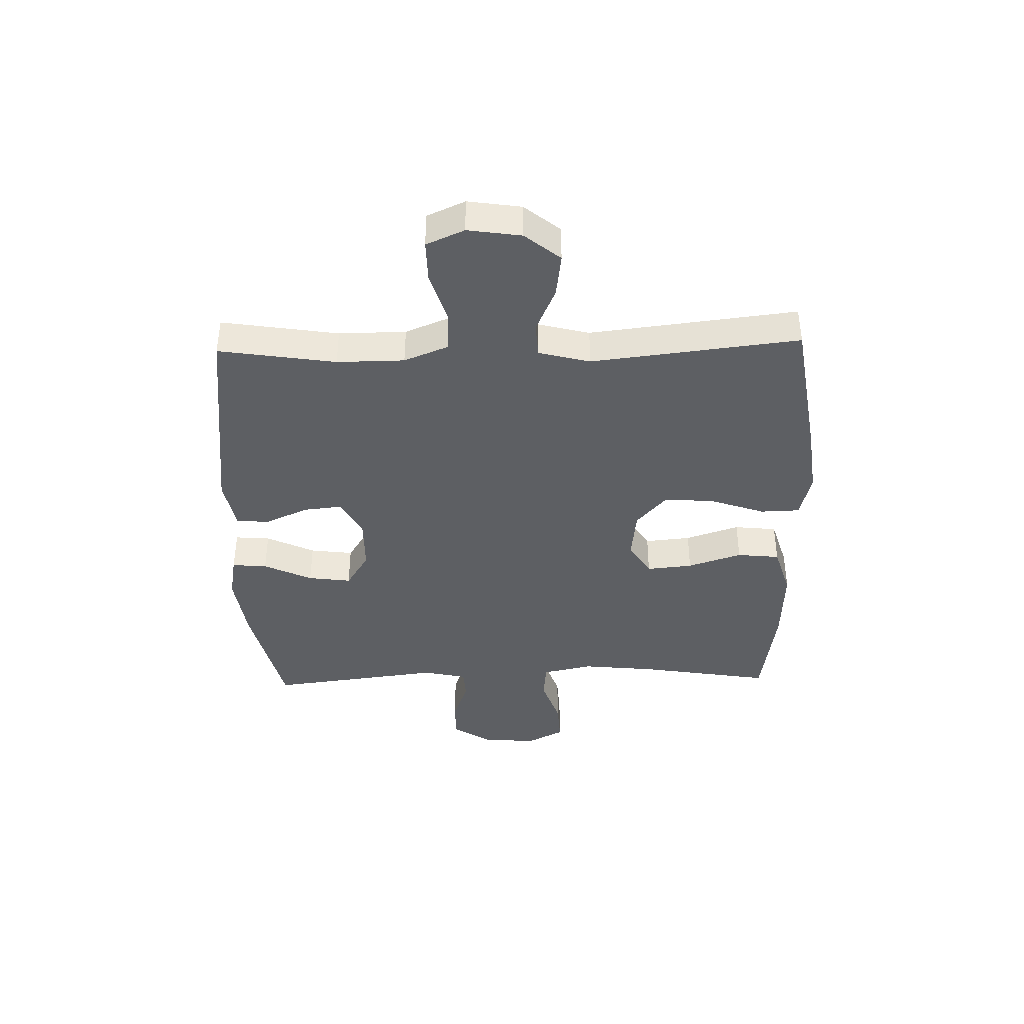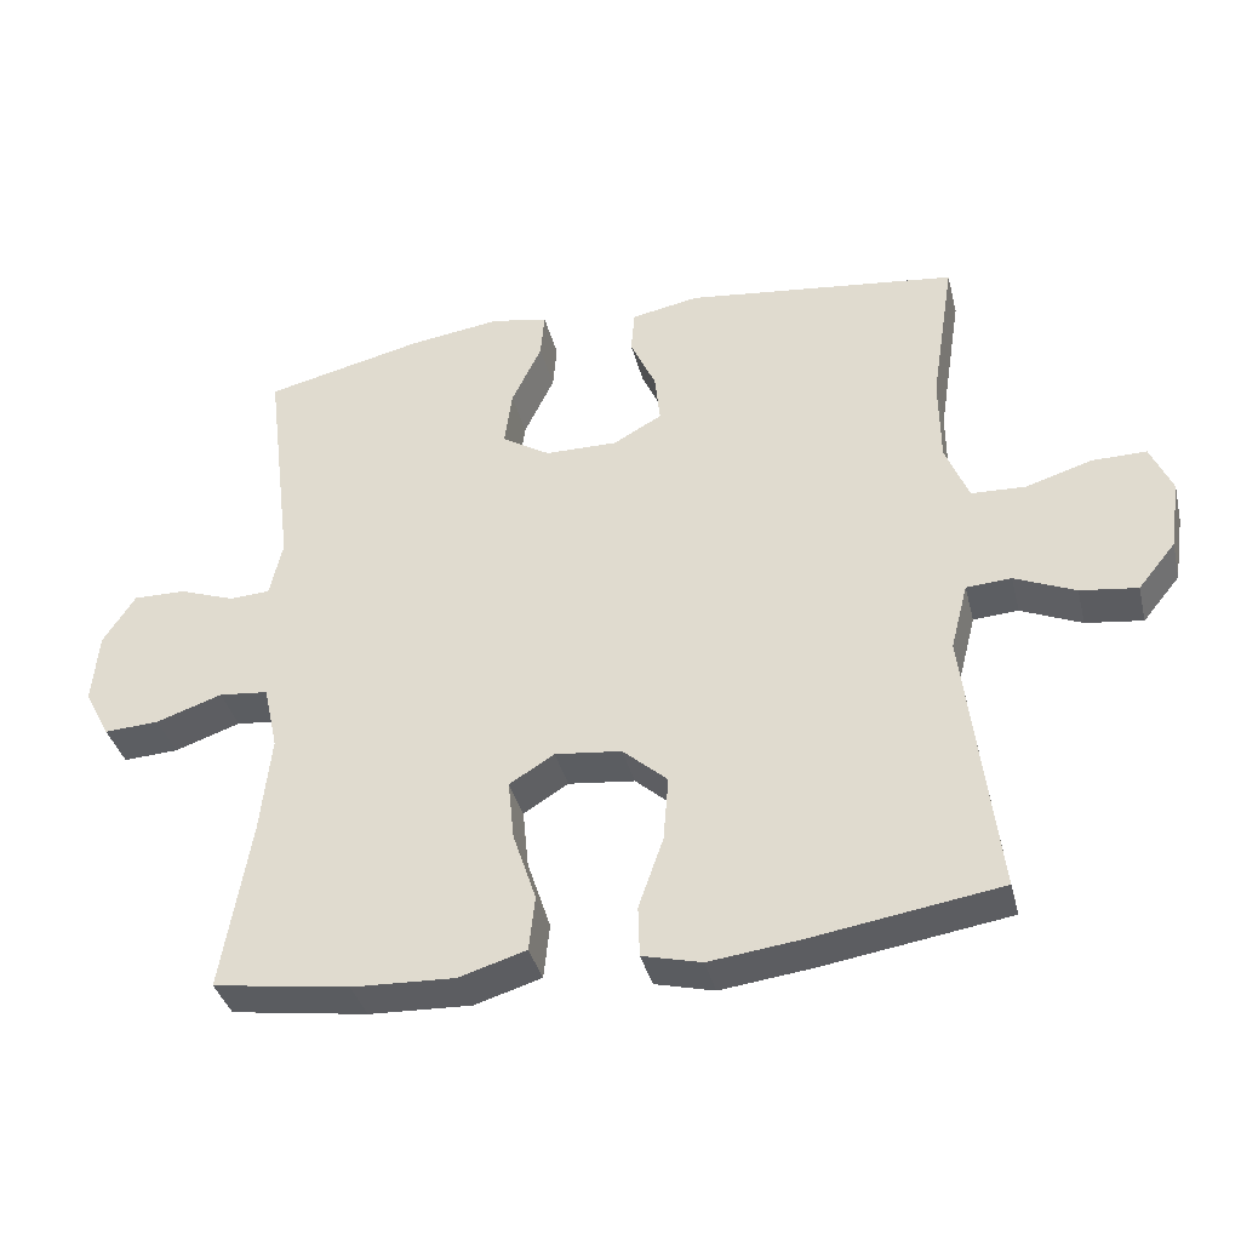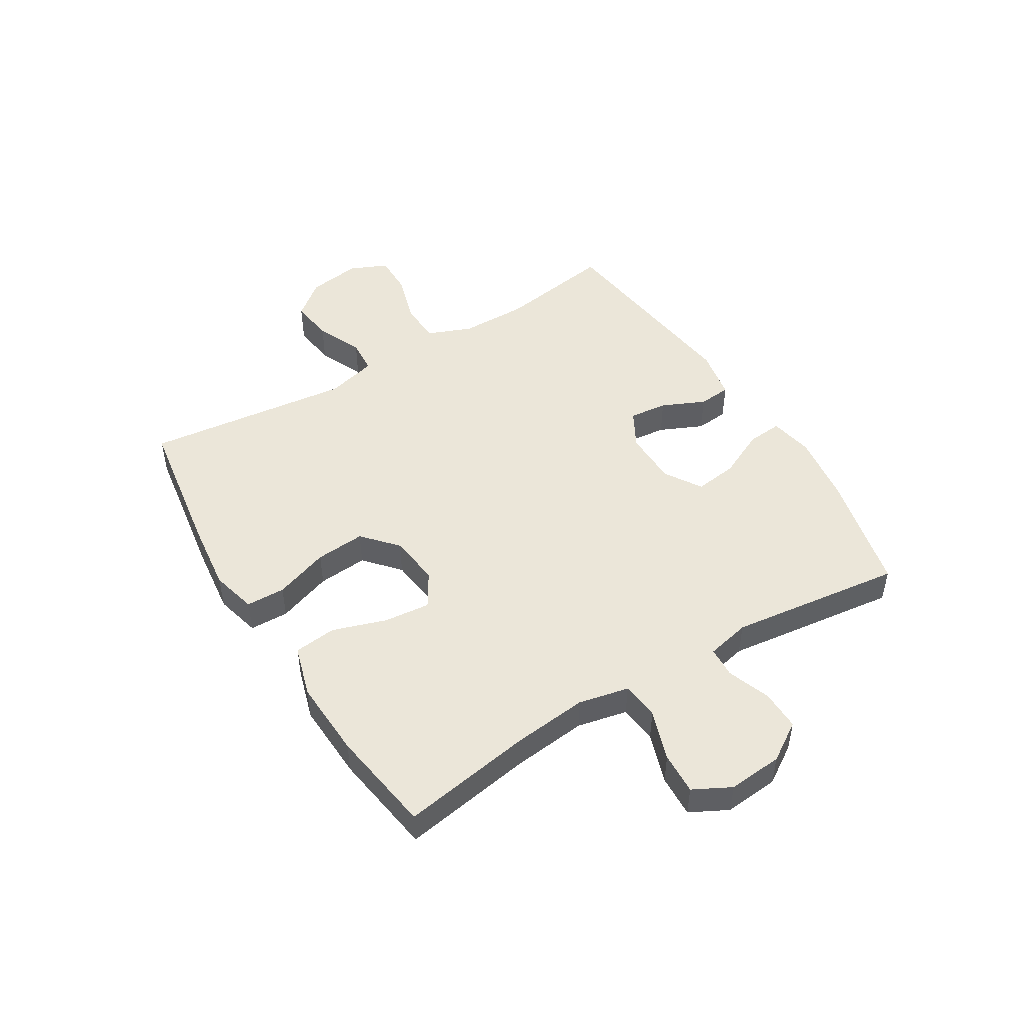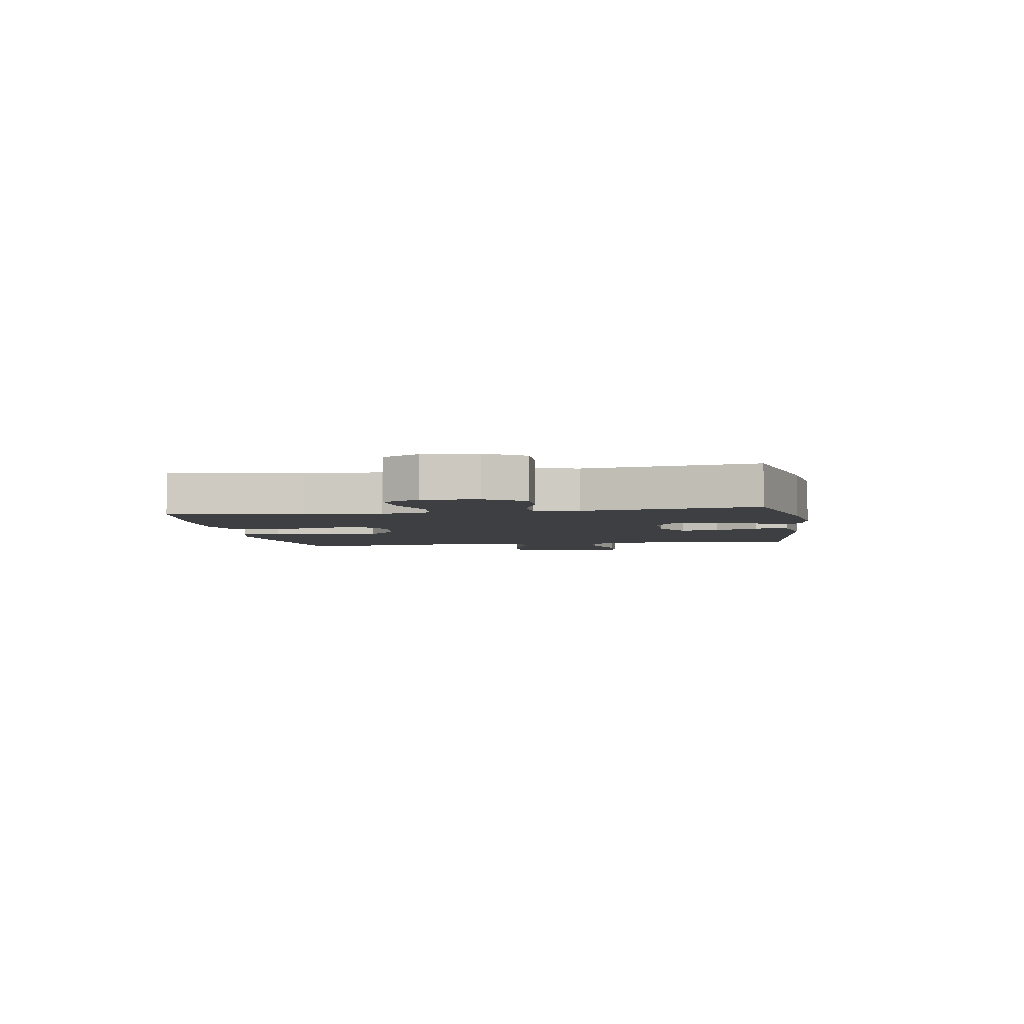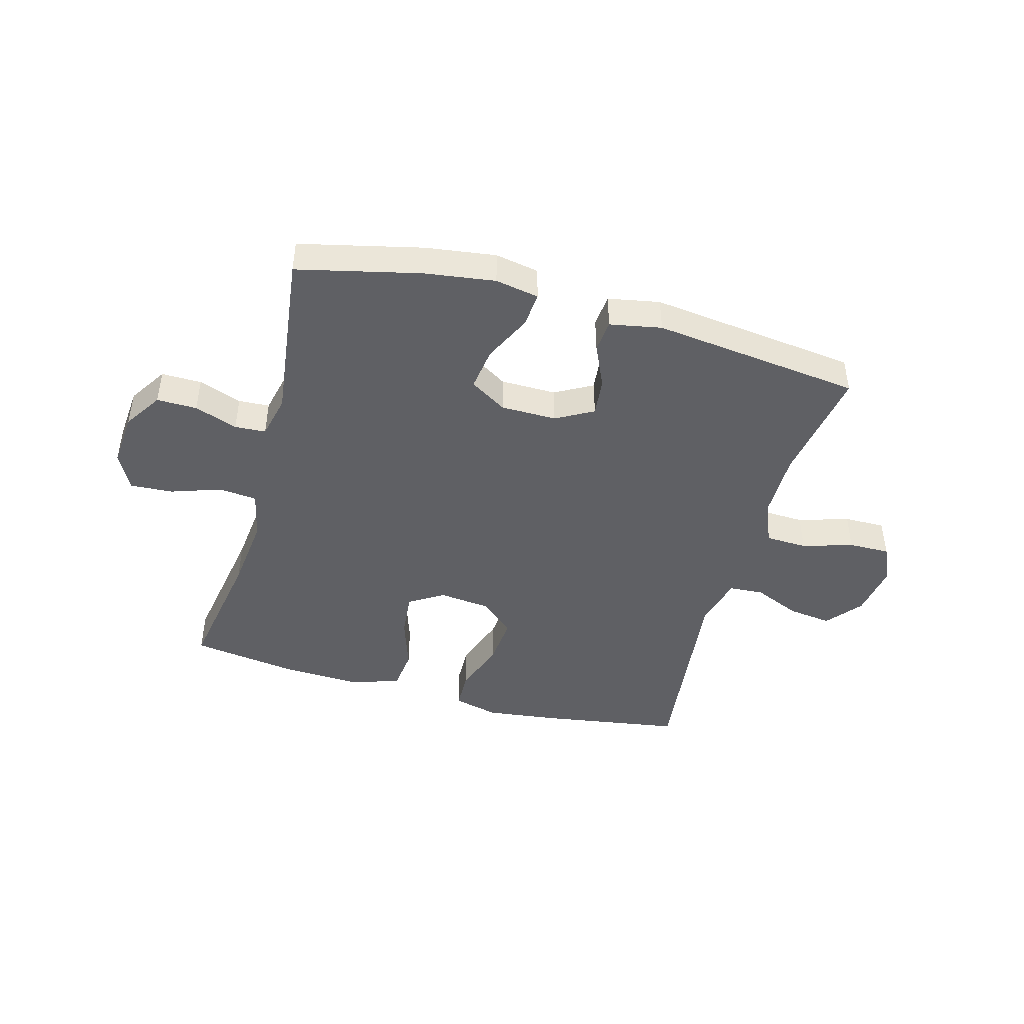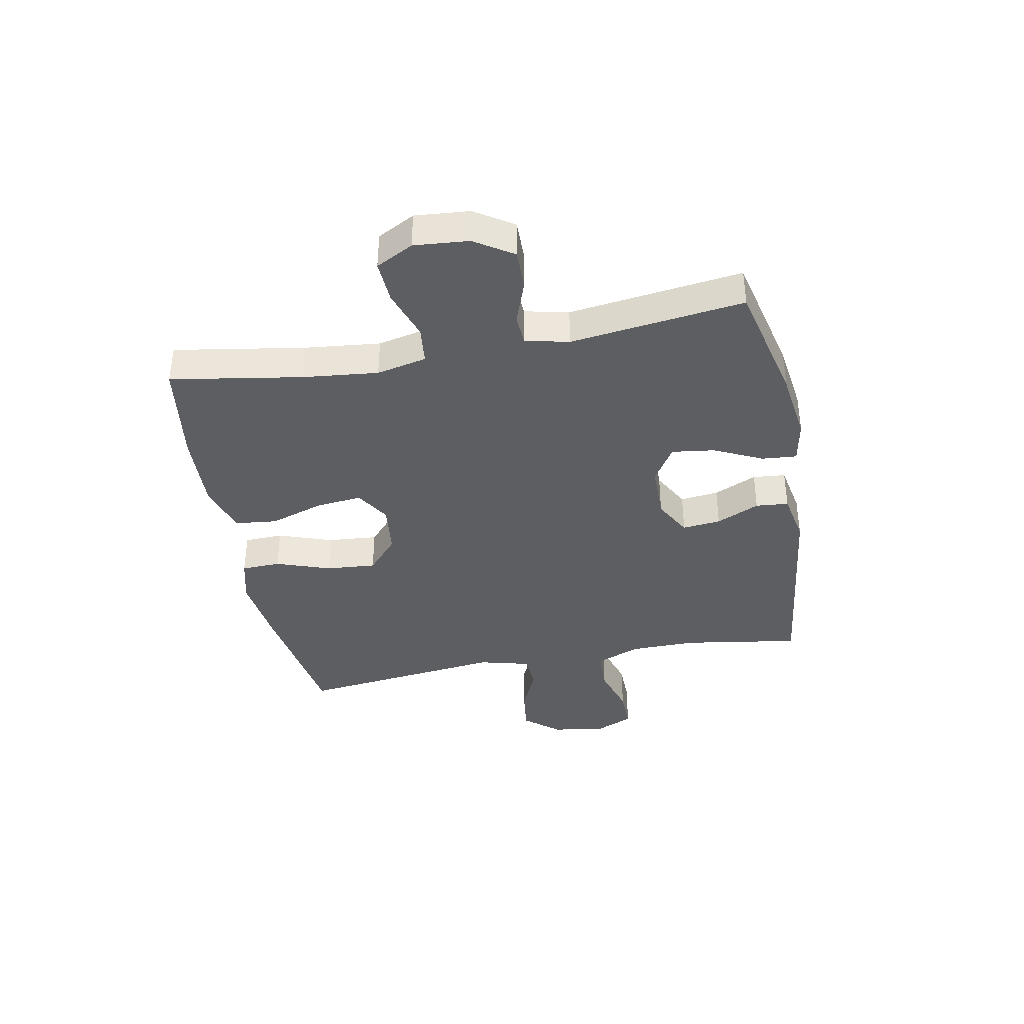
<metadata>
{"format":"obj","ext":"obj","renderer":"f3d","projection":"perspective","resolution":1024,"background":"white","views":[{"elev":-40.0,"azim":91.5,"up":"+Y"},{"elev":-37.4,"azim":13.8,"up":"+Z"},{"elev":48.4,"azim":-121.5,"up":"+Y"},{"elev":-4.2,"azim":-80.7,"up":"+Y"},{"elev":-44.6,"azim":-15.4,"up":"+Y"},{"elev":-38.6,"azim":-79.2,"up":"+Y"}]}
</metadata>
<code>
v -0.5 0.07 0.5
v -0.287 0.07 0.55
v -0.165 0.07 0.567
v -0.089 0.07 0.553
v -0.094 0.07 0.492
v -0.134 0.07 0.408
v -0.144 0.07 0.333
v -0.08 0.07 0.293
v 0.017 0.07 0.292
v 0.082 0.07 0.328
v 0.075 0.07 0.395
v 0.041 0.07 0.47
v 0.046 0.07 0.527
v 0.136 0.07 0.544
v 0.5 0.07 0.5
v 0.468 0.07 0.297
v 0.469 0.07 0.18
v 0.5 0.07 0.103
v 0.573 0.07 0.1
v 0.661 0.07 0.127
v 0.733 0.07 0.128
v 0.762 0.07 0.062
v 0.748 0.07 -0.031
v 0.698 0.07 -0.092
v 0.622 0.07 -0.082
v 0.541 0.07 -0.047
v 0.481 0.07 -0.051
v 0.458 0.07 -0.14
v 0.5 0.07 -0.5
v 0.25 0.07 -0.539
v 0.128 0.07 -0.554
v 0.049 0.07 -0.534
v 0.047 0.07 -0.466
v 0.08 0.07 -0.371
v 0.087 0.07 -0.284
v 0.027 0.07 -0.231
v -0.062 0.07 -0.221
v -0.122 0.07 -0.258
v -0.114 0.07 -0.338
v -0.083 0.07 -0.432
v -0.091 0.07 -0.506
v -0.181 0.07 -0.533
v -0.318 0.07 -0.527
v -0.5 0.07 -0.5
v -0.462 0.07 -0.271
v -0.448 0.07 -0.14
v -0.467 0.07 -0.053
v -0.533 0.07 -0.046
v -0.621 0.07 -0.076
v -0.695 0.07 -0.08
v -0.729 0.07 -0.015
v -0.721 0.07 0.08
v -0.678 0.07 0.147
v -0.608 0.07 0.146
v -0.533 0.07 0.119
v -0.479 0.07 0.122
v -0.462 0.07 0.198
v -0.5 0 0.5
v -0.287 0 0.55
v -0.165 0 0.567
v -0.089 0 0.553
v -0.094 0 0.492
v -0.134 0 0.408
v -0.144 0 0.333
v -0.08 0 0.293
v 0.017 0 0.292
v 0.082 0 0.328
v 0.075 0 0.395
v 0.041 0 0.47
v 0.046 0 0.527
v 0.136 0 0.544
v 0.5 0 0.5
v 0.468 0 0.297
v 0.469 0 0.18
v 0.5 0 0.103
v 0.573 0 0.1
v 0.661 0 0.127
v 0.733 0 0.128
v 0.762 0 0.062
v 0.748 0 -0.031
v 0.698 0 -0.092
v 0.622 0 -0.082
v 0.541 0 -0.047
v 0.481 0 -0.051
v 0.458 0 -0.14
v 0.5 0 -0.5
v 0.25 0 -0.539
v 0.128 0 -0.554
v 0.049 0 -0.534
v 0.047 0 -0.466
v 0.08 0 -0.371
v 0.087 0 -0.284
v 0.027 0 -0.231
v -0.062 0 -0.221
v -0.122 0 -0.258
v -0.114 0 -0.338
v -0.083 0 -0.432
v -0.091 0 -0.506
v -0.181 0 -0.533
v -0.318 0 -0.527
v -0.5 0 -0.5
v -0.462 0 -0.271
v -0.448 0 -0.14
v -0.467 0 -0.053
v -0.533 0 -0.046
v -0.621 0 -0.076
v -0.695 0 -0.08
v -0.729 0 -0.015
v -0.721 0 0.08
v -0.678 0 0.147
v -0.608 0 0.146
v -0.533 0 0.119
v -0.479 0 0.122
v -0.462 0 0.198
f 53 54 55
f 52 53 55
f 51 52 55
f 50 51 55
f 49 50 55
f 48 49 55
f 47 48 55 56
f 46 47 56 57
f 43 44 45
f 42 43 45
f 41 42 45
f 40 41 45
f 39 40 45
f 38 39 45 46
f 37 38 46 57
f 32 33 34
f 31 32 34
f 30 31 34
f 29 30 34
f 28 29 34
f 27 28 34 35
f 24 25 26
f 23 24 26
f 22 23 26
f 21 22 26
f 20 21 26
f 19 20 26
f 18 19 26 27
f 27 35 36
f 18 27 36
f 17 18 36
f 14 15 16
f 13 14 16
f 12 13 16
f 11 12 16
f 10 11 16 17
f 4 5 6
f 3 4 6
f 2 3 6
f 1 2 6
f 57 1 6
f 57 6 7
f 37 57 7 8
f 17 36 37
f 10 17 37
f 9 10 37
f 8 9 37
f 112 111 110
f 112 110 109
f 112 109 108
f 112 108 107
f 112 107 106
f 112 106 105
f 113 112 105 104
f 114 113 104 103
f 102 101 100
f 102 100 99
f 102 99 98
f 102 98 97
f 102 97 96
f 103 102 96 95
f 114 103 95 94
f 91 90 89
f 91 89 88
f 91 88 87
f 91 87 86
f 91 86 85
f 92 91 85 84
f 83 82 81
f 83 81 80
f 83 80 79
f 83 79 78
f 83 78 77
f 83 77 76
f 84 83 76 75
f 93 92 84
f 93 84 75
f 93 75 74
f 73 72 71
f 73 71 70
f 73 70 69
f 73 69 68
f 74 73 68 67
f 63 62 61
f 63 61 60
f 63 60 59
f 63 59 58
f 63 58 114
f 64 63 114
f 65 64 114 94
f 94 93 74
f 94 74 67
f 94 67 66
f 94 66 65
f 1 58 59 2
f 2 59 60 3
f 3 60 61 4
f 4 61 62 5
f 5 62 63 6
f 6 63 64 7
f 7 64 65 8
f 8 65 66 9
f 9 66 67 10
f 10 67 68 11
f 11 68 69 12
f 12 69 70 13
f 13 70 71 14
f 14 71 72 15
f 15 72 73 16
f 16 73 74 17
f 17 74 75 18
f 18 75 76 19
f 19 76 77 20
f 20 77 78 21
f 21 78 79 22
f 22 79 80 23
f 23 80 81 24
f 24 81 82 25
f 25 82 83 26
f 26 83 84 27
f 27 84 85 28
f 28 85 86 29
f 29 86 87 30
f 30 87 88 31
f 31 88 89 32
f 32 89 90 33
f 33 90 91 34
f 34 91 92 35
f 35 92 93 36
f 36 93 94 37
f 37 94 95 38
f 38 95 96 39
f 39 96 97 40
f 40 97 98 41
f 41 98 99 42
f 42 99 100 43
f 43 100 101 44
f 44 101 102 45
f 45 102 103 46
f 46 103 104 47
f 47 104 105 48
f 48 105 106 49
f 49 106 107 50
f 50 107 108 51
f 51 108 109 52
f 52 109 110 53
f 53 110 111 54
f 54 111 112 55
f 55 112 113 56
f 56 113 114 57
f 57 114 58 1

</code>
